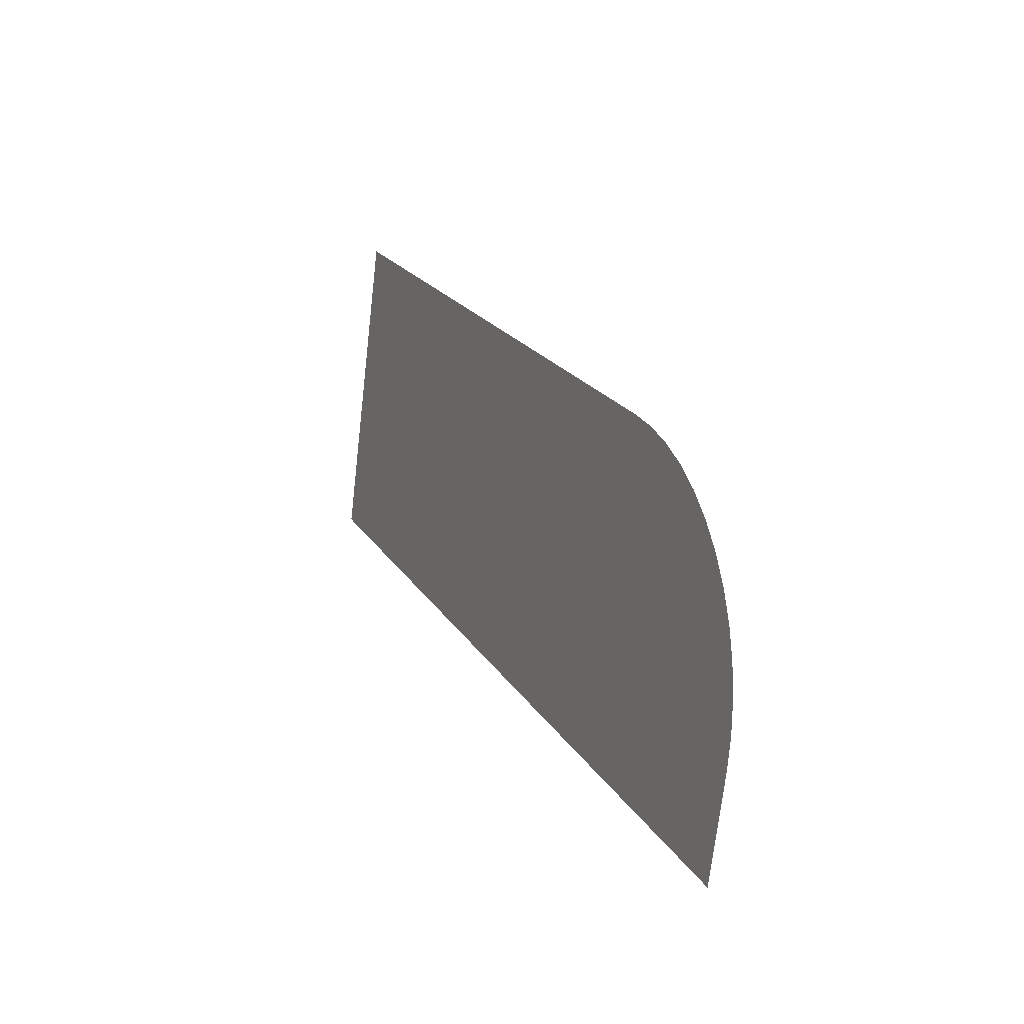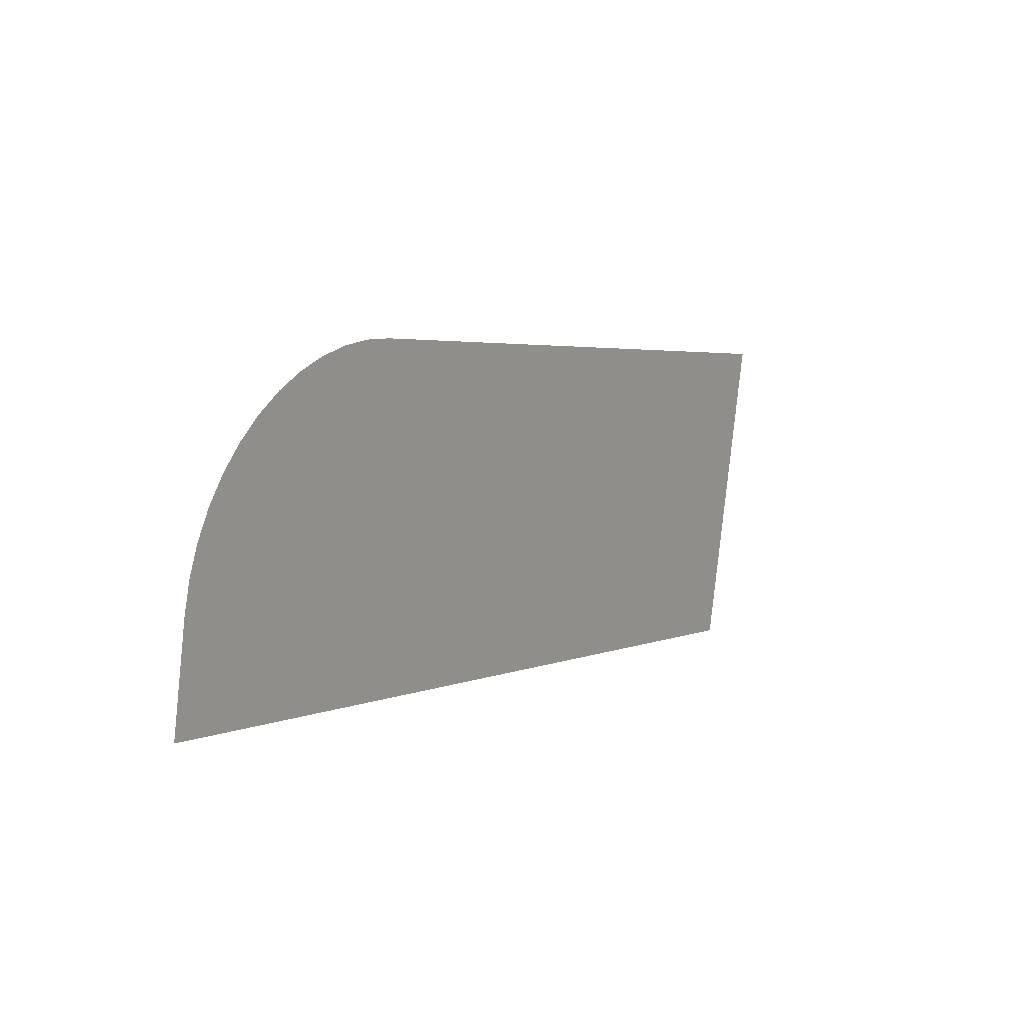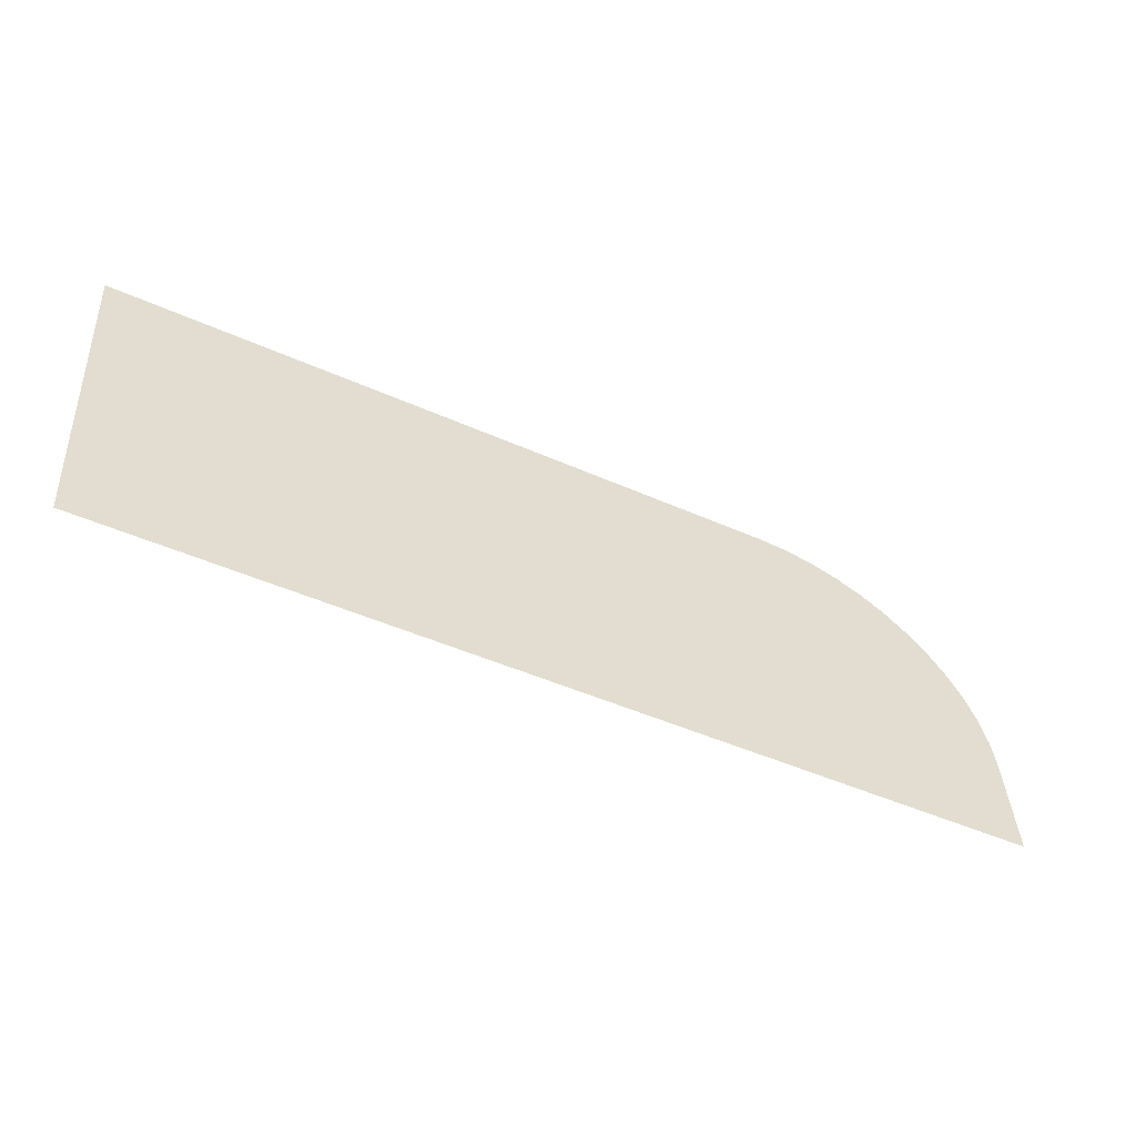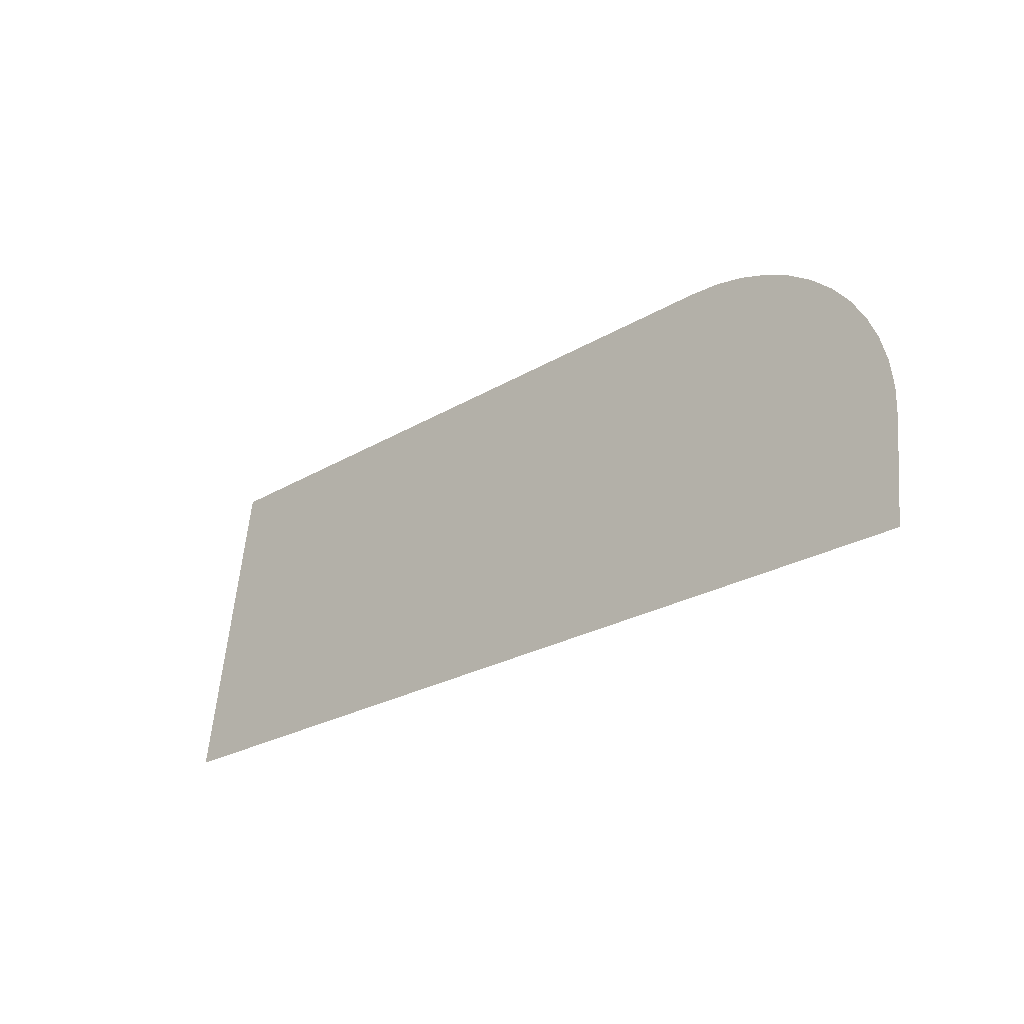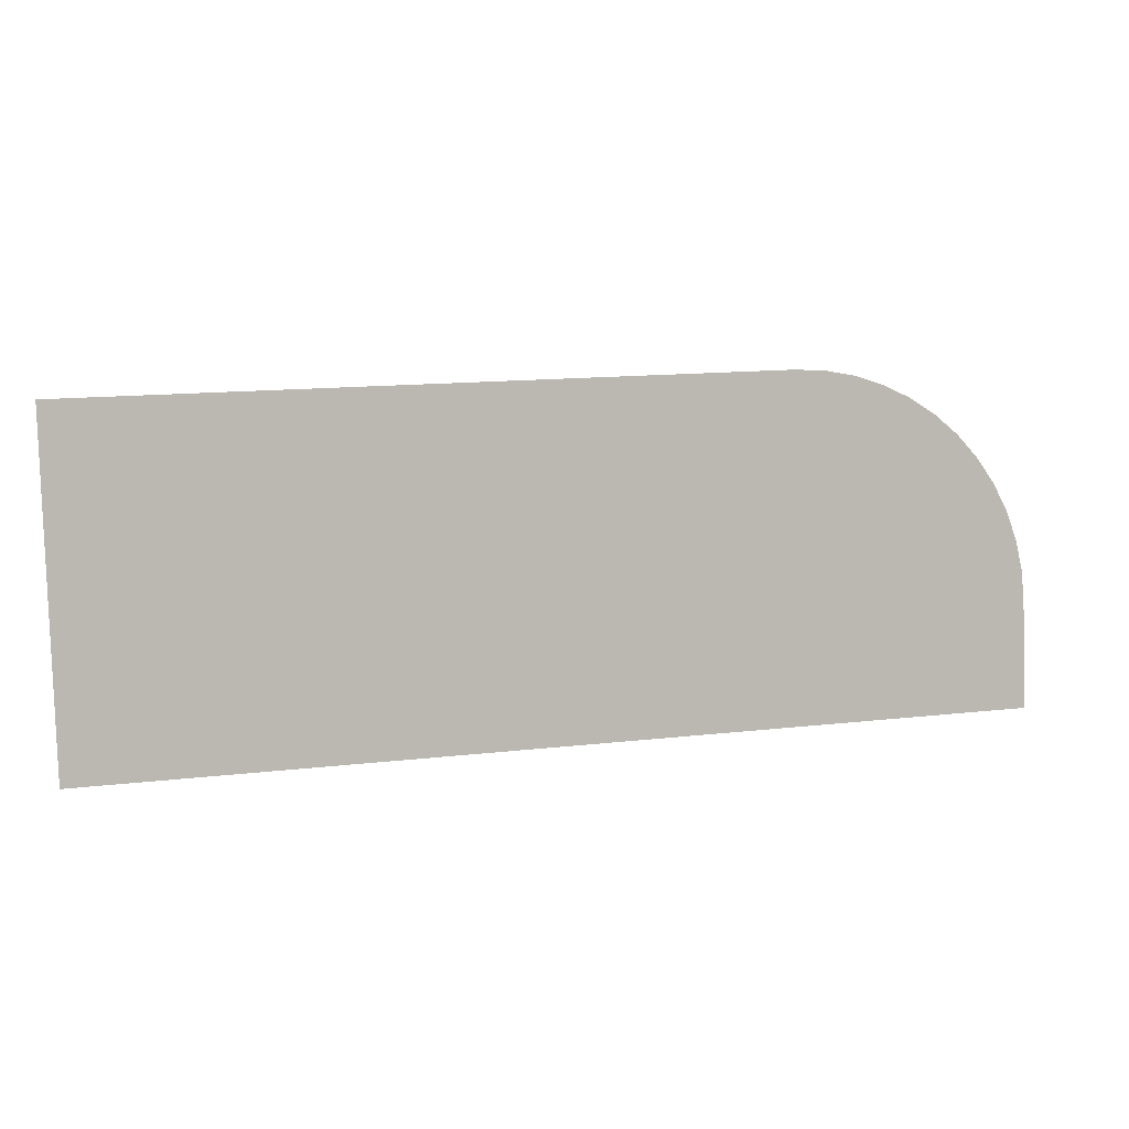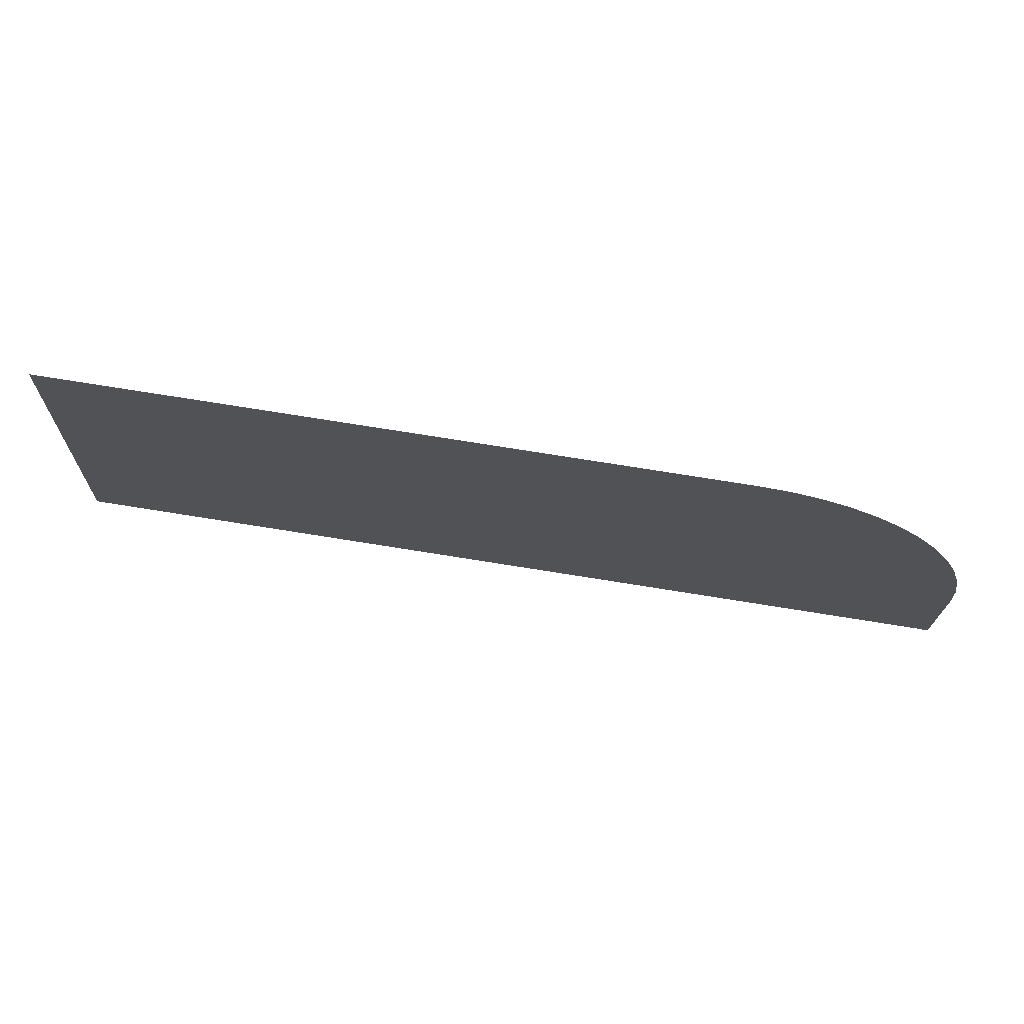
<metadata>
{"format":"obj","ext":"obj","renderer":"f3d","projection":"perspective","resolution":1024,"background":"white","views":[{"elev":20.9,"azim":-113.2,"up":"+Z"},{"elev":3.4,"azim":-55.7,"up":"+Z"},{"elev":-45.6,"azim":152.6,"up":"+Z"},{"elev":-24.7,"azim":-135.6,"up":"+Z"},{"elev":13.8,"azim":165.4,"up":"+Z"},{"elev":76.9,"azim":-171.0,"up":"+Z"}]}
</metadata>
<code>
o #ID3784
v 0.4177 -0.01736 0.2461
v 0.4175 -0.01564 0.2323
v 0.4175 -0.01698 0.243
v 0.4187 -0.01567 0.2323
v 0.4184 -0.01774 0.2491
v 0.4193 -0.0181 0.252
v 0.5109 -0.01567 0.2323
v 0.4207 -0.01844 0.2547
v 0.4224 -0.01877 0.2573
v 0.4245 -0.01905 0.2596
v 0.4268 -0.01931 0.2616
v 0.4294 -0.01952 0.2633
v 0.4321 -0.01969 0.2647
v 0.4351 -0.01981 0.2657
v 0.4381 -0.01989 0.2663
v 0.4412 -0.01992 0.2665
v 0.5109 -0.01995 0.2665
f 1 2 3
f 3 2 1
f 2 1 4
f 4 1 2
f 4 1 5
f 5 1 4
f 4 5 6
f 6 5 4
f 4 6 7
f 7 6 4
f 7 6 8
f 8 6 7
f 7 8 9
f 9 8 7
f 7 9 10
f 10 9 7
f 7 10 11
f 11 10 7
f 7 11 12
f 12 11 7
f 7 12 13
f 13 12 7
f 7 13 14
f 14 13 7
f 7 14 15
f 15 14 7
f 7 15 16
f 16 15 7
f 7 16 17
f 17 16 7

</code>
